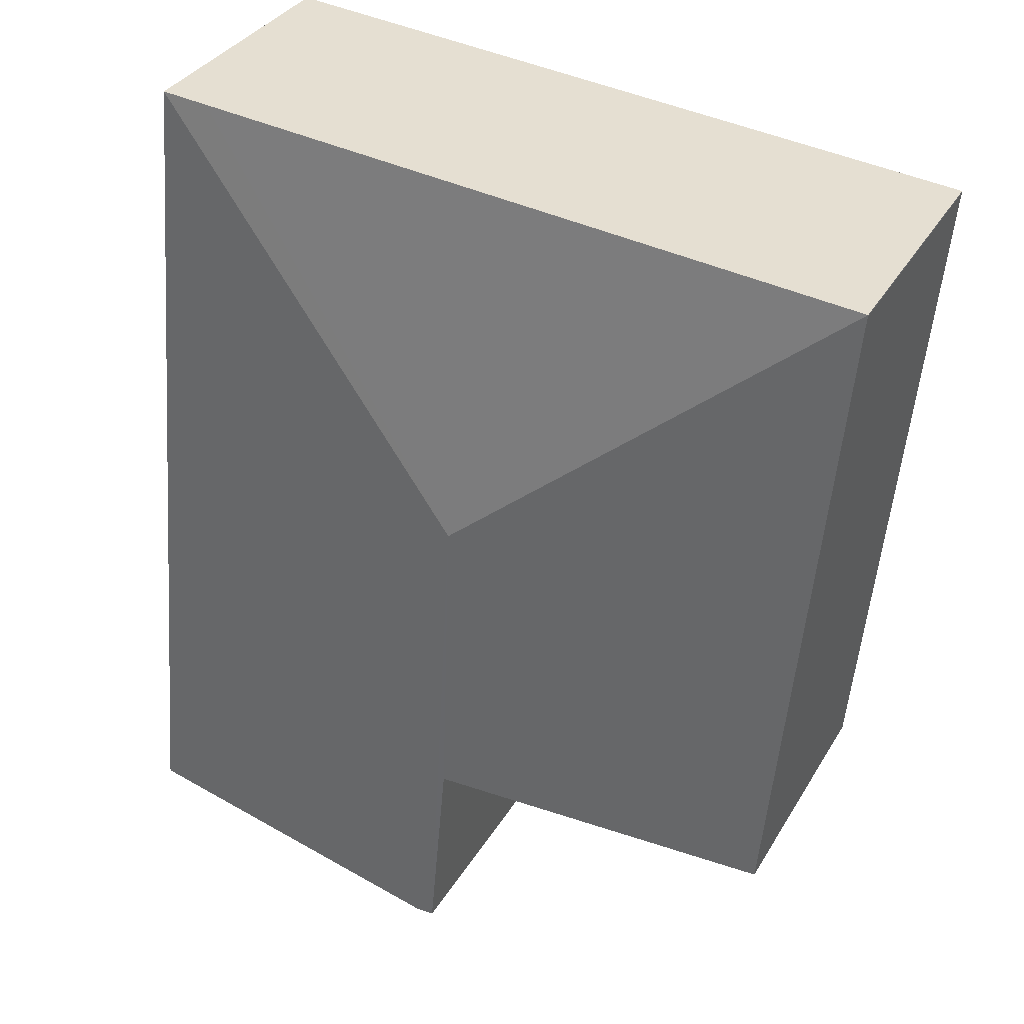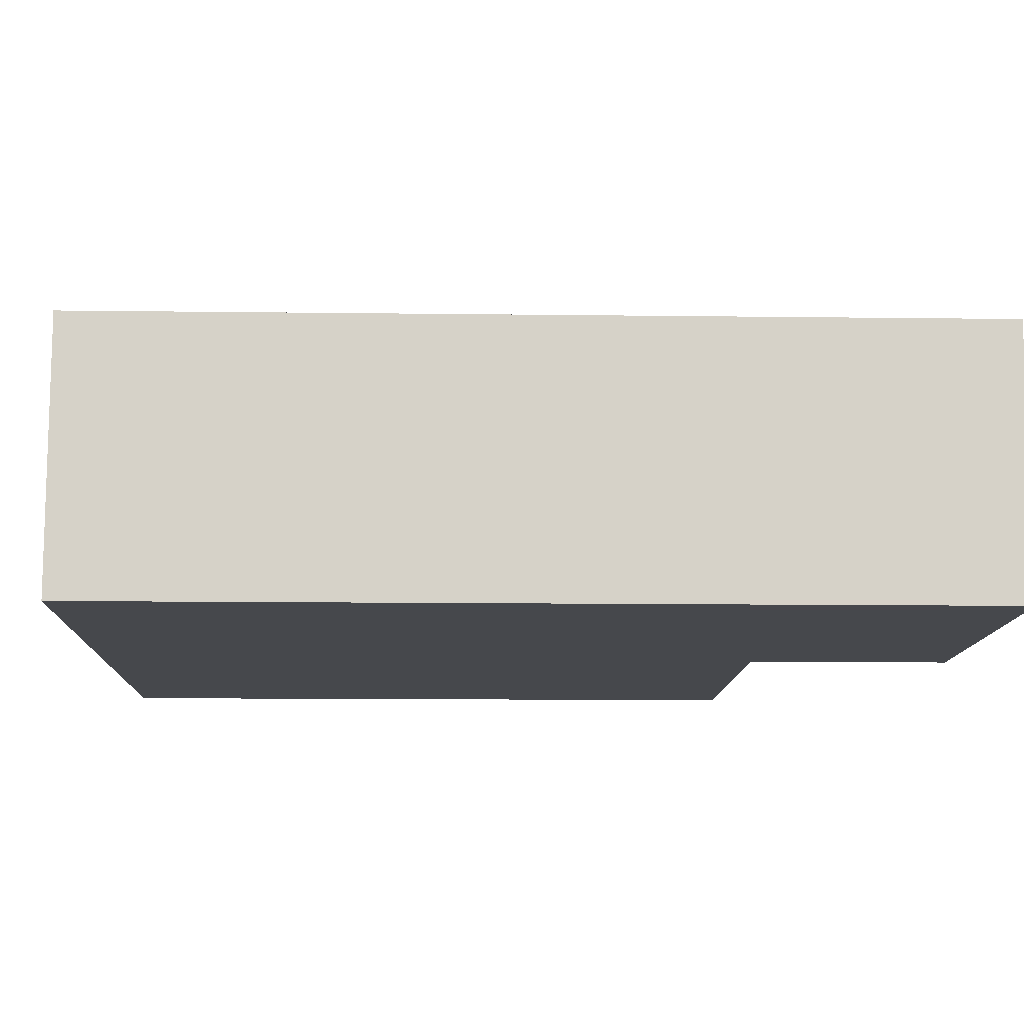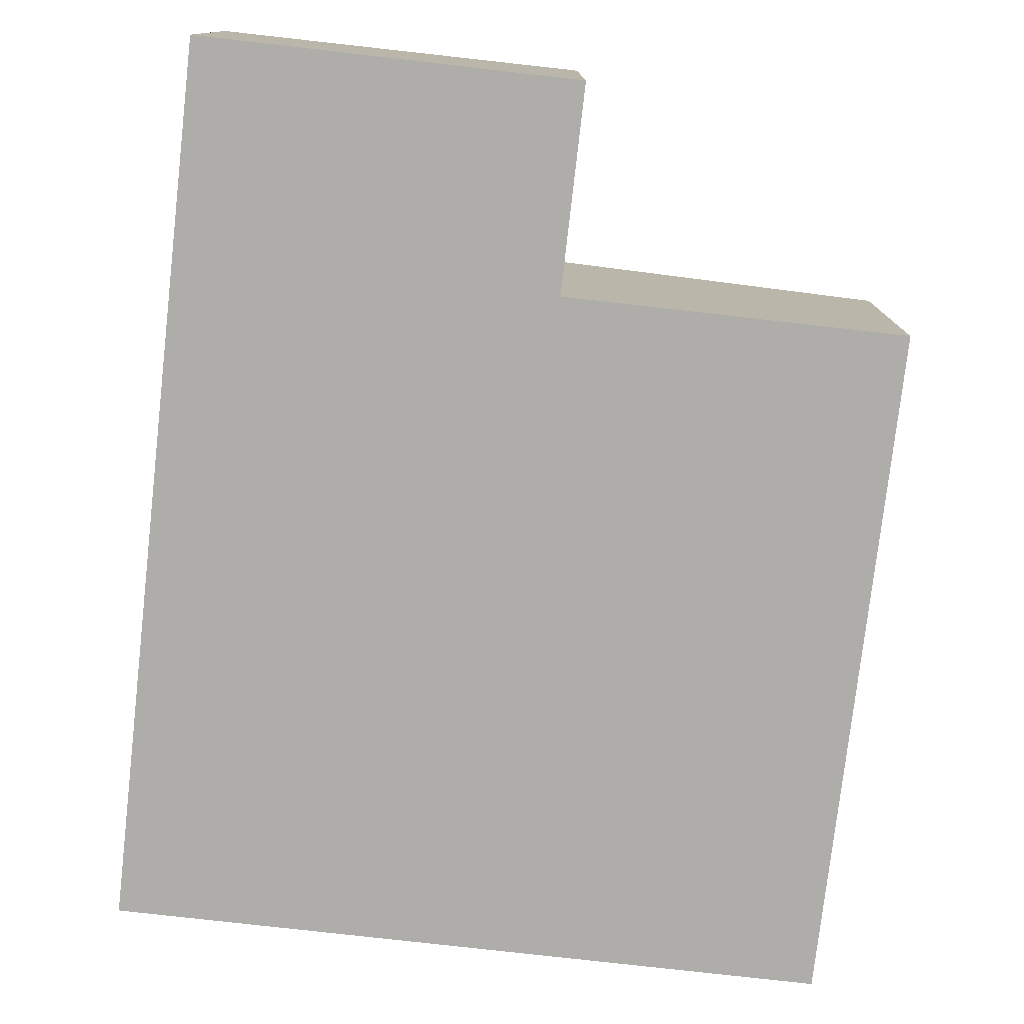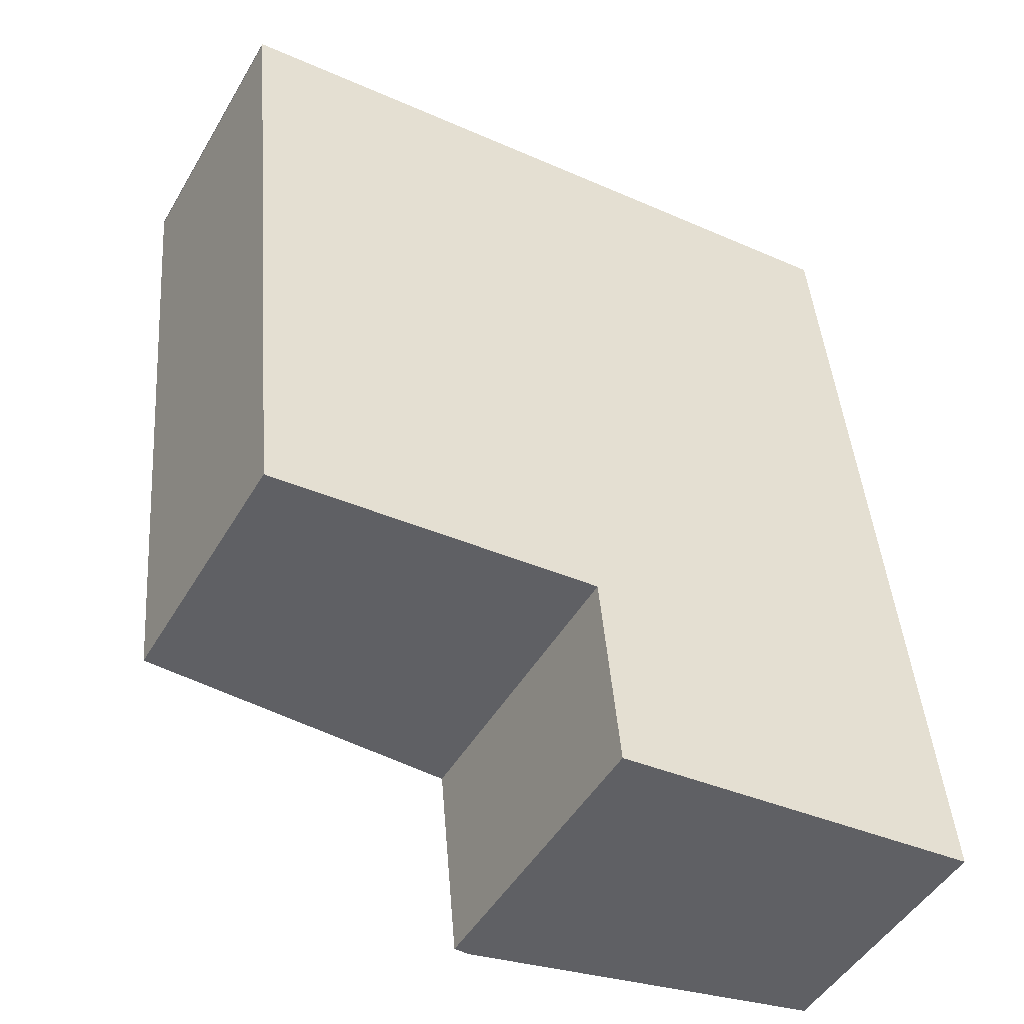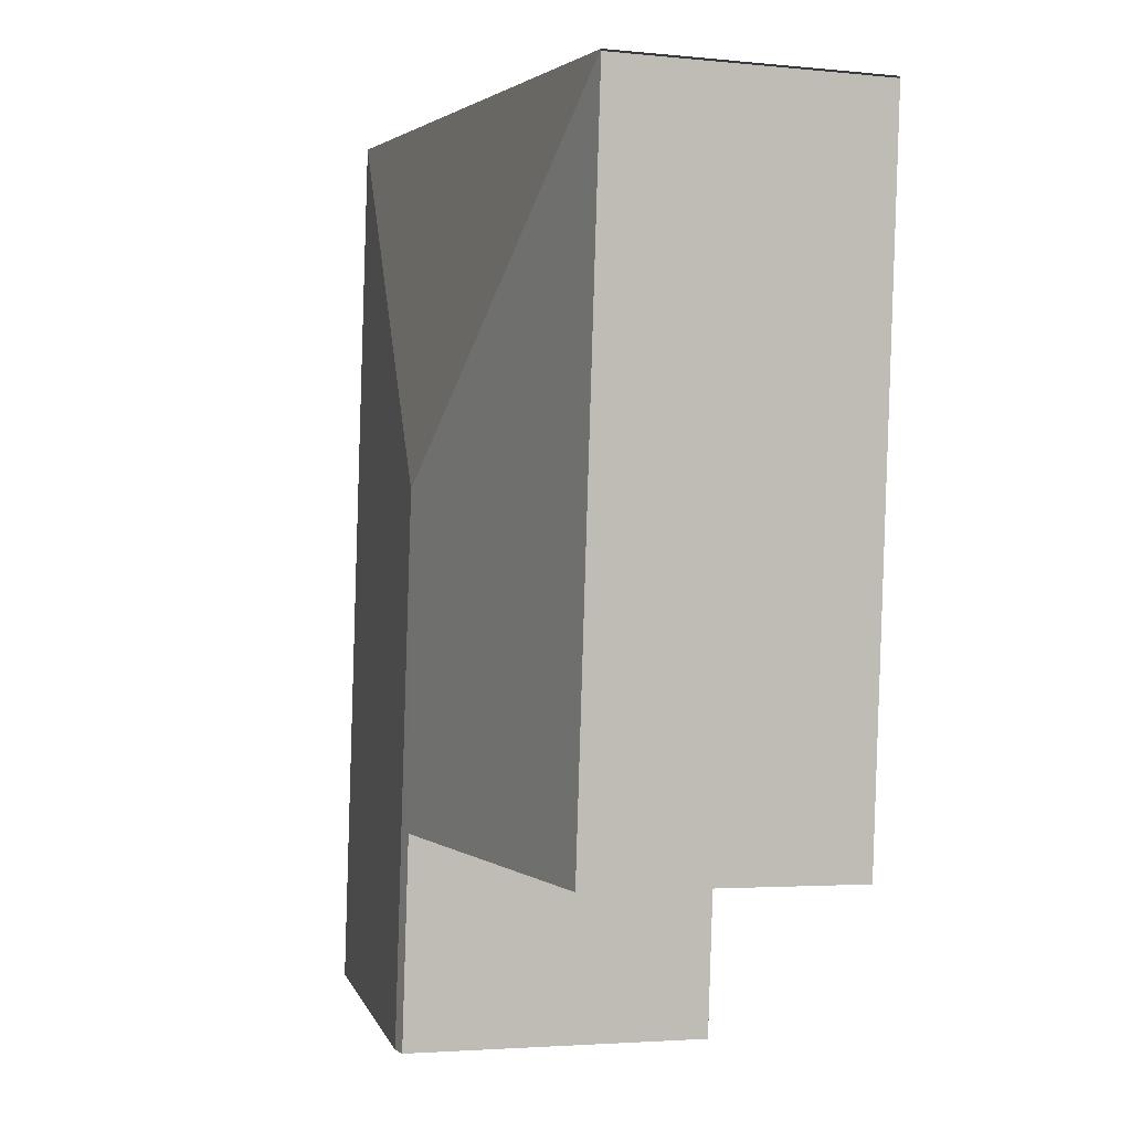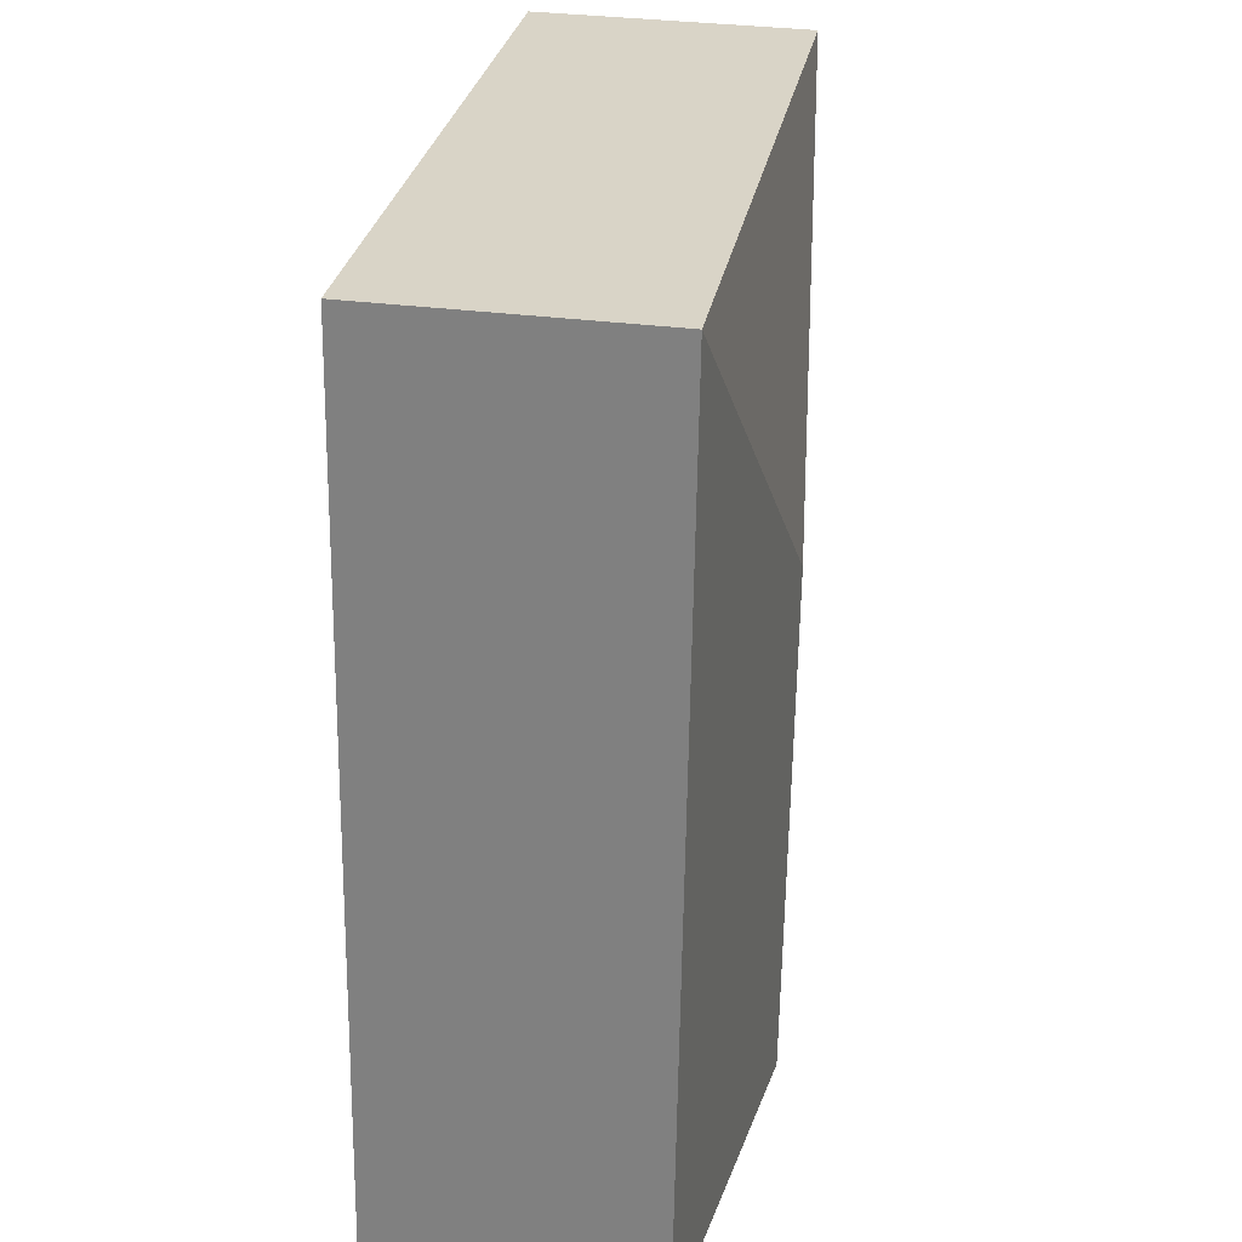
<metadata>
{"format":"obj","ext":"obj","renderer":"f3d","projection":"perspective","resolution":1024,"background":"white","views":[{"elev":34.2,"azim":-153.4,"up":"+Z"},{"elev":-11.5,"azim":83.0,"up":"+Y"},{"elev":-77.4,"azim":168.3,"up":"+Y"},{"elev":-48.0,"azim":-29.2,"up":"+Z"},{"elev":-3.0,"azim":-109.6,"up":"+Z"},{"elev":33.6,"azim":99.9,"up":"+Z"}]}
</metadata>
<code>
v  3.594 2.556 -6.974
v  5.869 2.191 0.535
v  6.529 2.191 -6.707
v  3.202 2.556 -2.667
v  3.456 2.539 -6.987
v  3.302 2.539 -5.299
v  0.506 2.191 -5.554
v  0 2.191 1.342e-16
v  0.001 2.191 -0.015
v  5.482 2.191 0.5
v  0.506 3.401e-16 -5.554
v  0.001 9.185e-19 -0.015
v  3.456 4.278e-16 -6.987
v  3.302 3.245e-16 -5.299
v  0 0 0
v  5.482 -3.062e-17 0.5
v  5.869 -3.276e-17 0.535
v  6.529 4.107e-16 -6.707
v  3.594 4.27e-16 -6.974
g defaultobject
f 1 2 3
f 2 1 4
f 5 4 1
f 4 5 6
f 4 6 7
f 4 7 8
f 8 7 9
f 10 4 8
f 4 10 2
f 11 9 7
f 9 11 12
f 13 6 5
f 6 13 14
f 15 10 8
f 10 15 16
f 10 16 2
f 2 16 17
f 17 3 2
f 3 17 18
f 18 1 3
f 1 18 19
f 1 19 5
f 5 19 13
f 14 7 6
f 7 14 11
f 12 16 15
f 16 12 11
f 16 11 17
f 17 11 14
f 17 14 18
f 18 14 19
f 19 14 13

</code>
